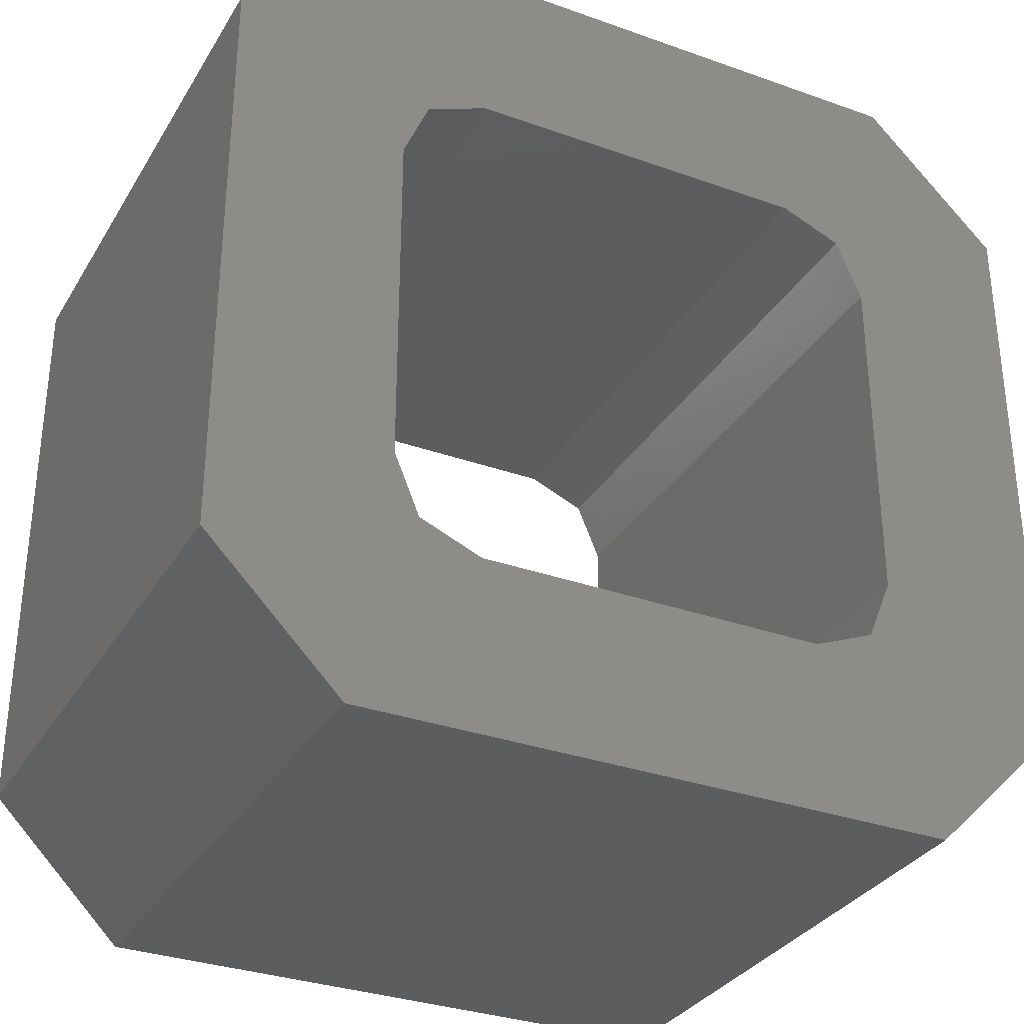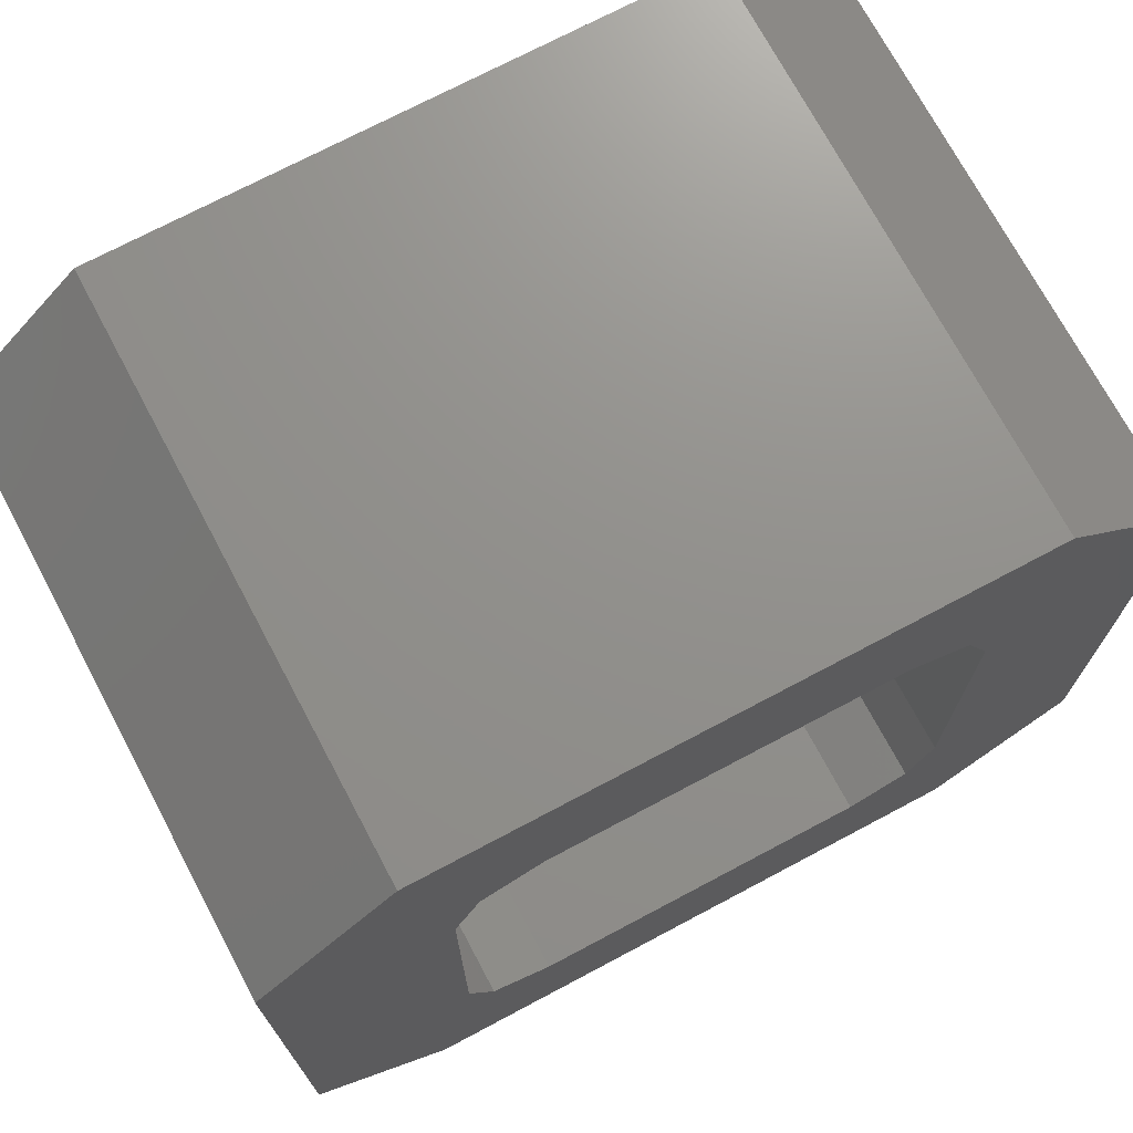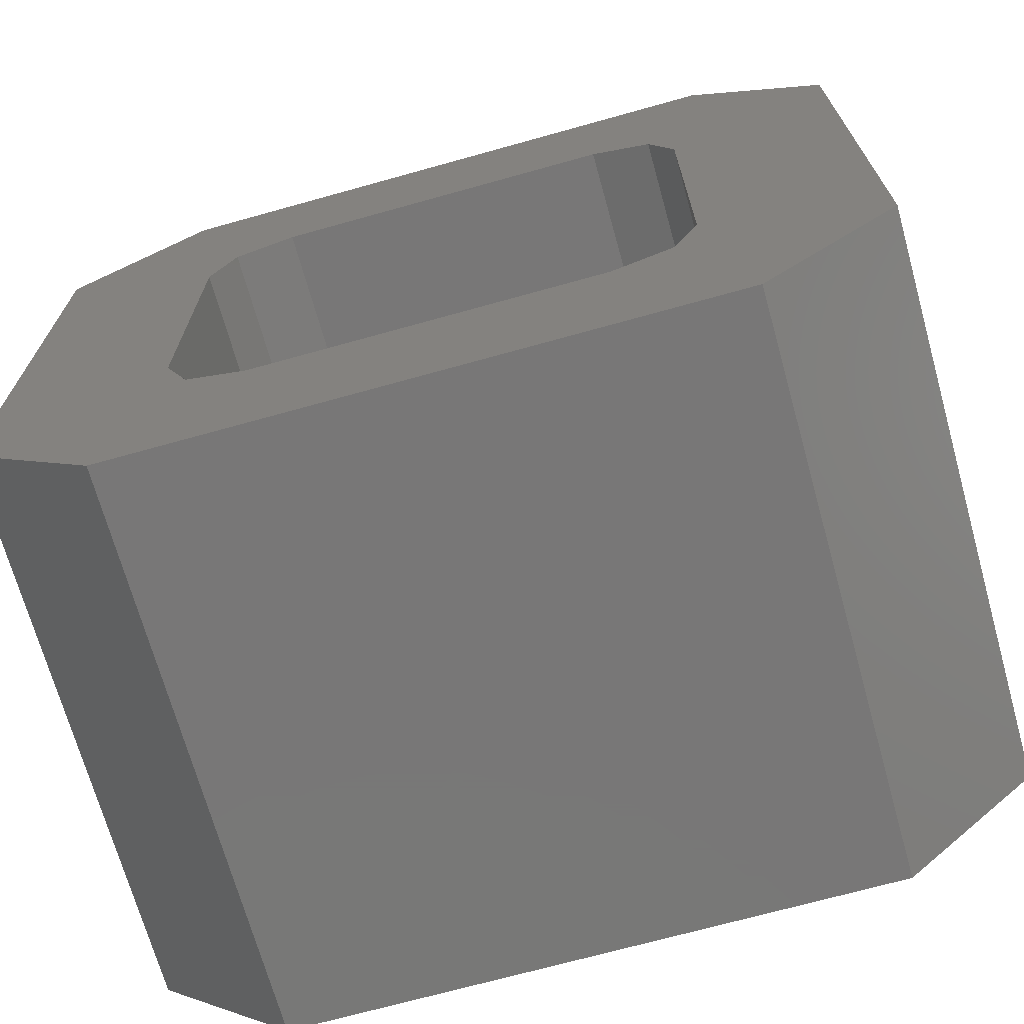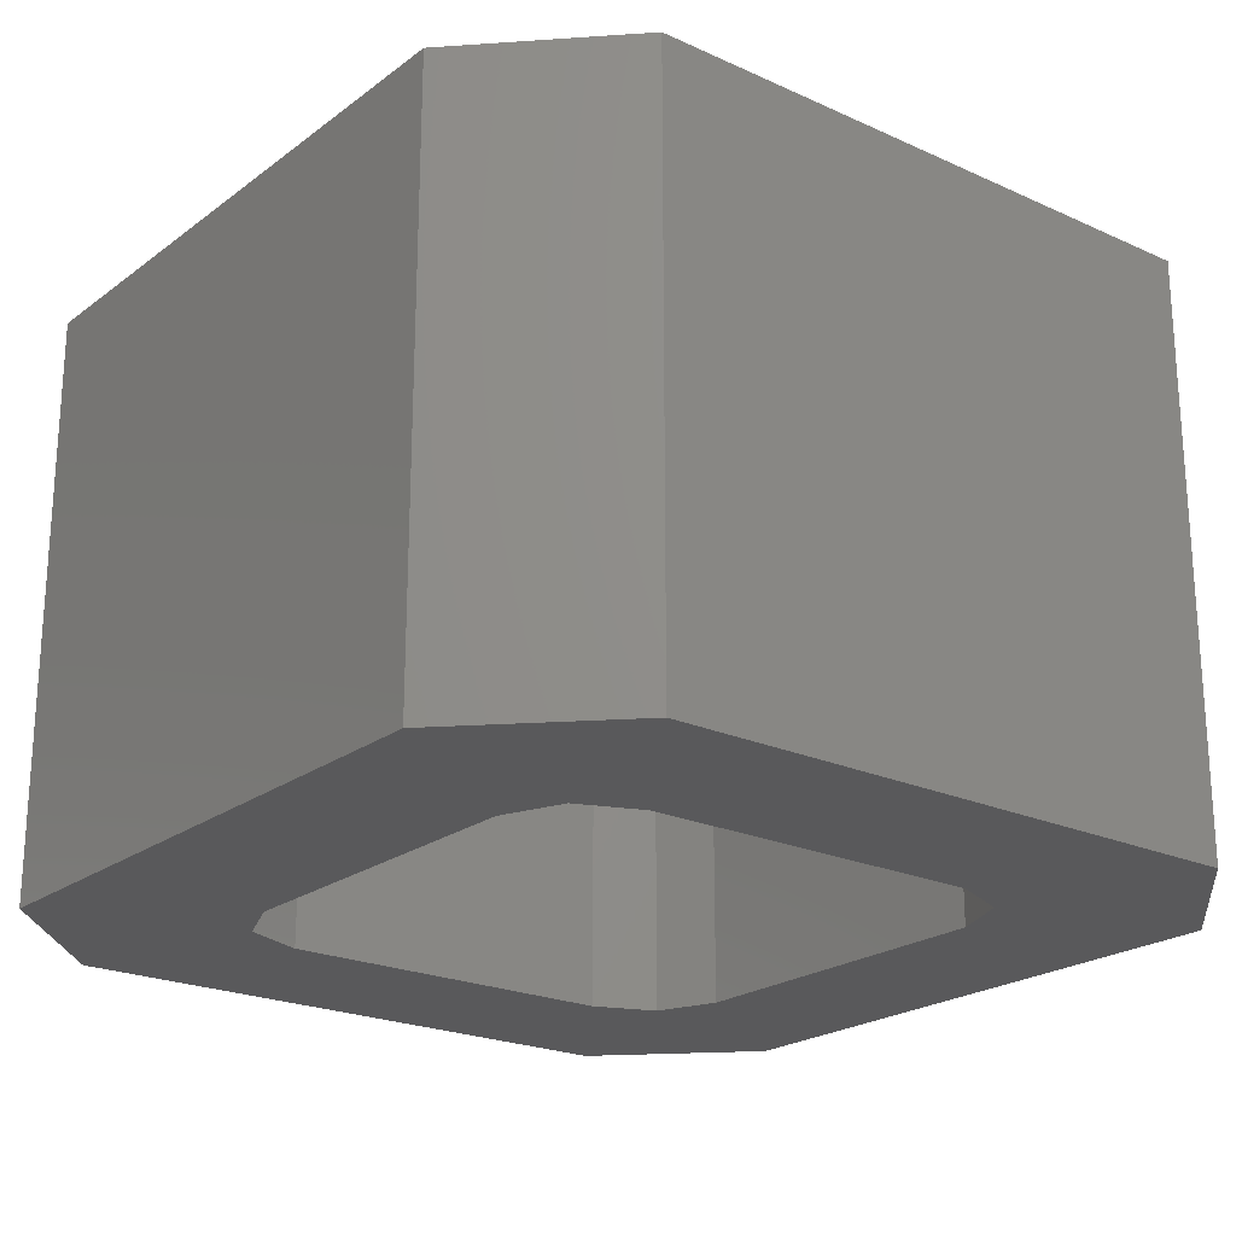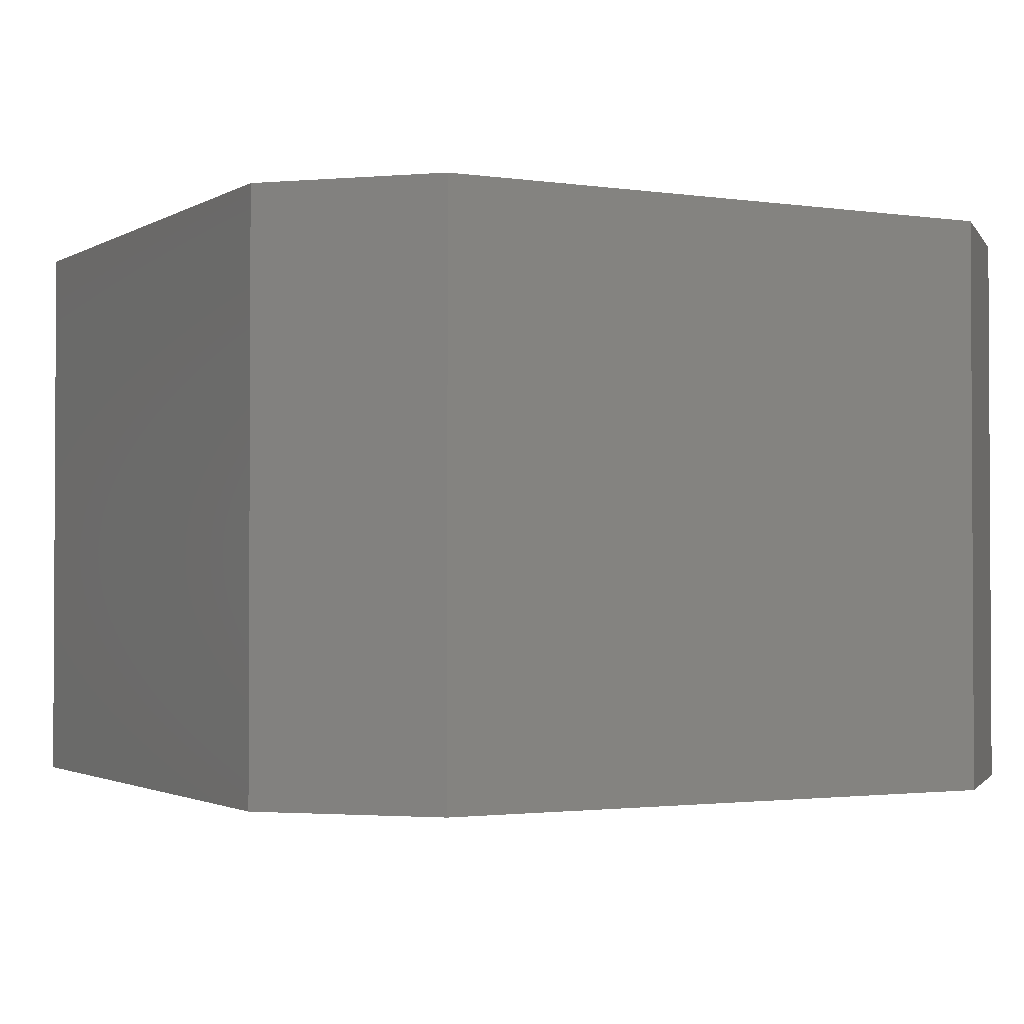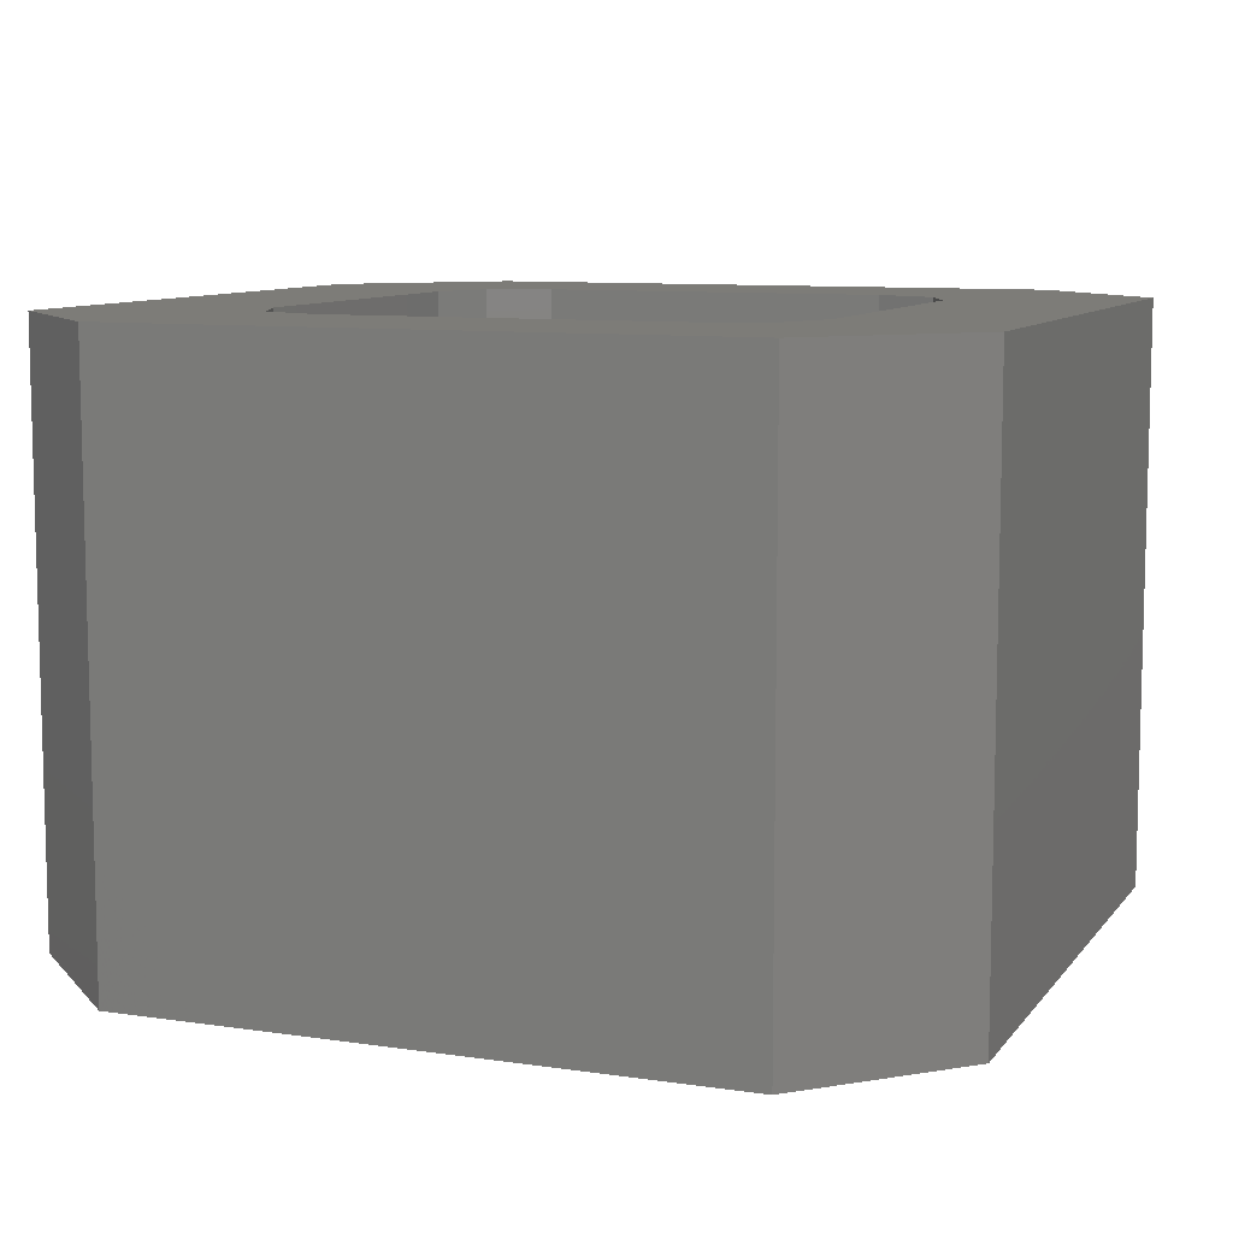
<metadata>
{"format":"stl","ext":"stl","renderer":"f3d","projection":"perspective","resolution":1024,"background":"white","views":[{"elev":-32.3,"azim":153.5,"up":"+Y"},{"elev":72.3,"azim":-28.0,"up":"+Y"},{"elev":-70.2,"azim":15.6,"up":"+Y"},{"elev":-22.0,"azim":-128.3,"up":"+Z"},{"elev":-1.8,"azim":-28.2,"up":"+Z"},{"elev":9.1,"azim":21.4,"up":"+Z"}]}
</metadata>
<code>
# stl→obj: 40 verts, 80 faces
v 2.578 3.75 -2.5
v -2.578 3.75 2.5
v 2.578 3.75 2.5
v -2.578 3.75 -2.5
v 3.75 2.578 2.5
v 3.75 2.578 -2.5
v 3.75 -2.578 2.5
v 3.75 -2.578 -2.5
v -3.75 -2.578 -2.5
v -3.75 2.578 2.5
v -3.75 2.578 -2.5
v -3.75 -2.578 2.5
v -2.578 -3.75 -2.5
v 2.578 -3.75 2.5
v -2.578 -3.75 2.5
v 2.578 -3.75 -2.5
v 2.03 2.03 2.5
v 2.25 1.5 2.5
v 2.25 -1.5 2.5
v 1.5 2.25 2.5
v -1.5 2.25 2.5
v -2.03 2.03 2.5
v -2.25 1.5 2.5
v 2.03 -2.03 2.5
v 1.5 -2.25 2.5
v -1.5 -2.25 2.5
v -2.03 -2.03 2.5
v -2.25 -1.5 2.5
v 2.03 -2.03 -2.5
v 2.25 -1.5 -2.5
v 2.25 1.5 -2.5
v 1.5 -2.25 -2.5
v -1.5 -2.25 -2.5
v -2.03 -2.03 -2.5
v -2.25 -1.5 -2.5
v 2.03 2.03 -2.5
v 1.5 2.25 -2.5
v -1.5 2.25 -2.5
v -2.03 2.03 -2.5
v -2.25 1.5 -2.5
f 1 2 3
f 2 1 4
f 5 1 3
f 1 5 6
f 7 6 5
f 6 7 8
f 9 10 11
f 10 9 12
f 11 2 4
f 2 11 10
f 13 14 15
f 14 13 16
f 13 12 9
f 12 13 15
f 14 8 7
f 8 14 16
f 17 5 3
f 5 18 7
f 19 7 18
f 5 17 18
f 3 20 17
f 3 21 20
f 22 10 23
f 10 22 2
f 21 2 22
f 2 21 3
f 24 7 19
f 7 24 14
f 25 14 24
f 26 14 25
f 26 15 14
f 27 15 26
f 12 27 28
f 23 10 28
f 12 28 10
f 27 12 15
f 29 8 16
f 8 30 6
f 31 6 30
f 8 29 30
f 16 32 29
f 16 33 32
f 34 9 35
f 9 34 13
f 33 13 34
f 13 33 16
f 36 6 31
f 6 36 1
f 37 1 36
f 38 1 37
f 38 4 1
f 39 4 38
f 11 39 40
f 35 9 40
f 11 40 9
f 39 11 4
f 32 26 25
f 26 32 33
f 33 27 26
f 27 33 34
f 39 21 22
f 21 39 38
f 23 39 22
f 39 23 40
f 38 20 21
f 20 38 37
f 37 17 20
f 17 37 36
f 29 19 30
f 19 29 24
f 28 40 23
f 40 28 35
f 29 25 24
f 25 29 32
f 30 18 31
f 18 30 19
f 31 17 36
f 17 31 18
f 27 35 28
f 35 27 34

</code>
